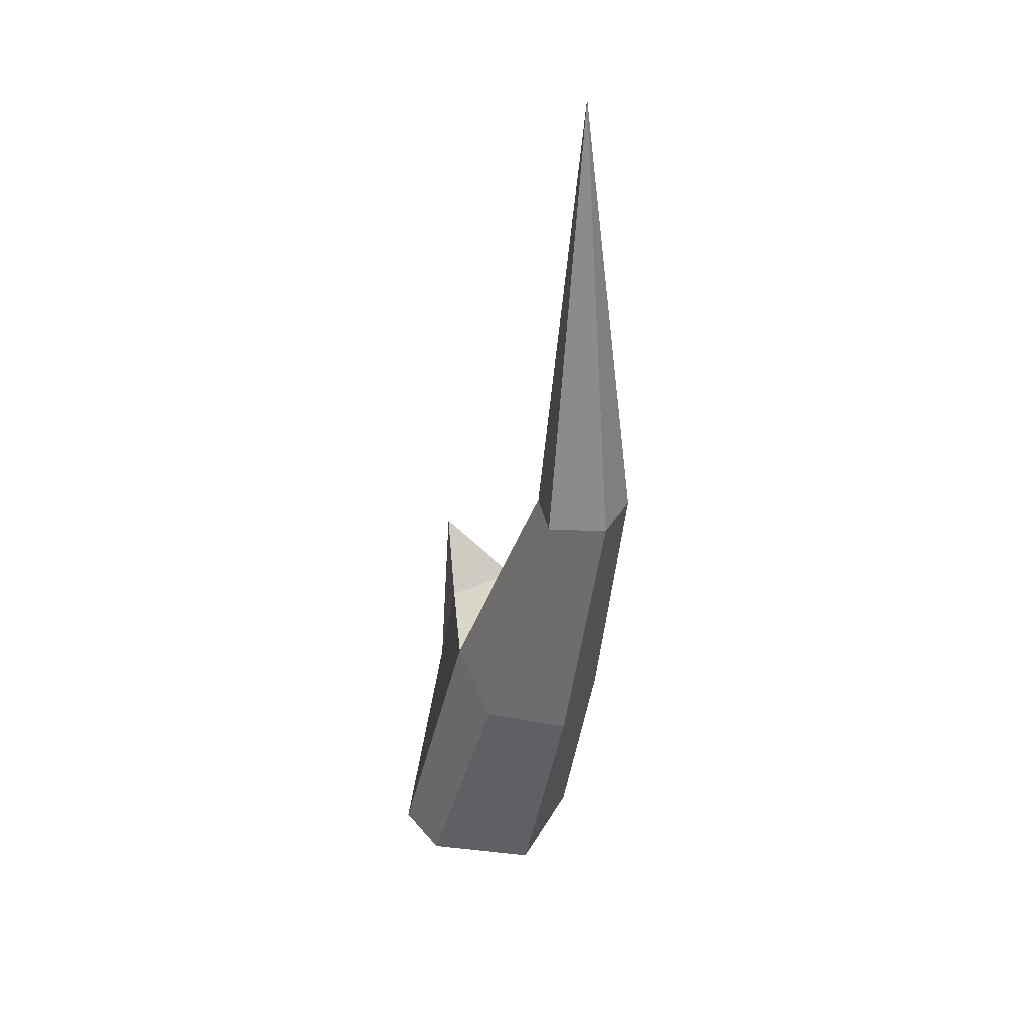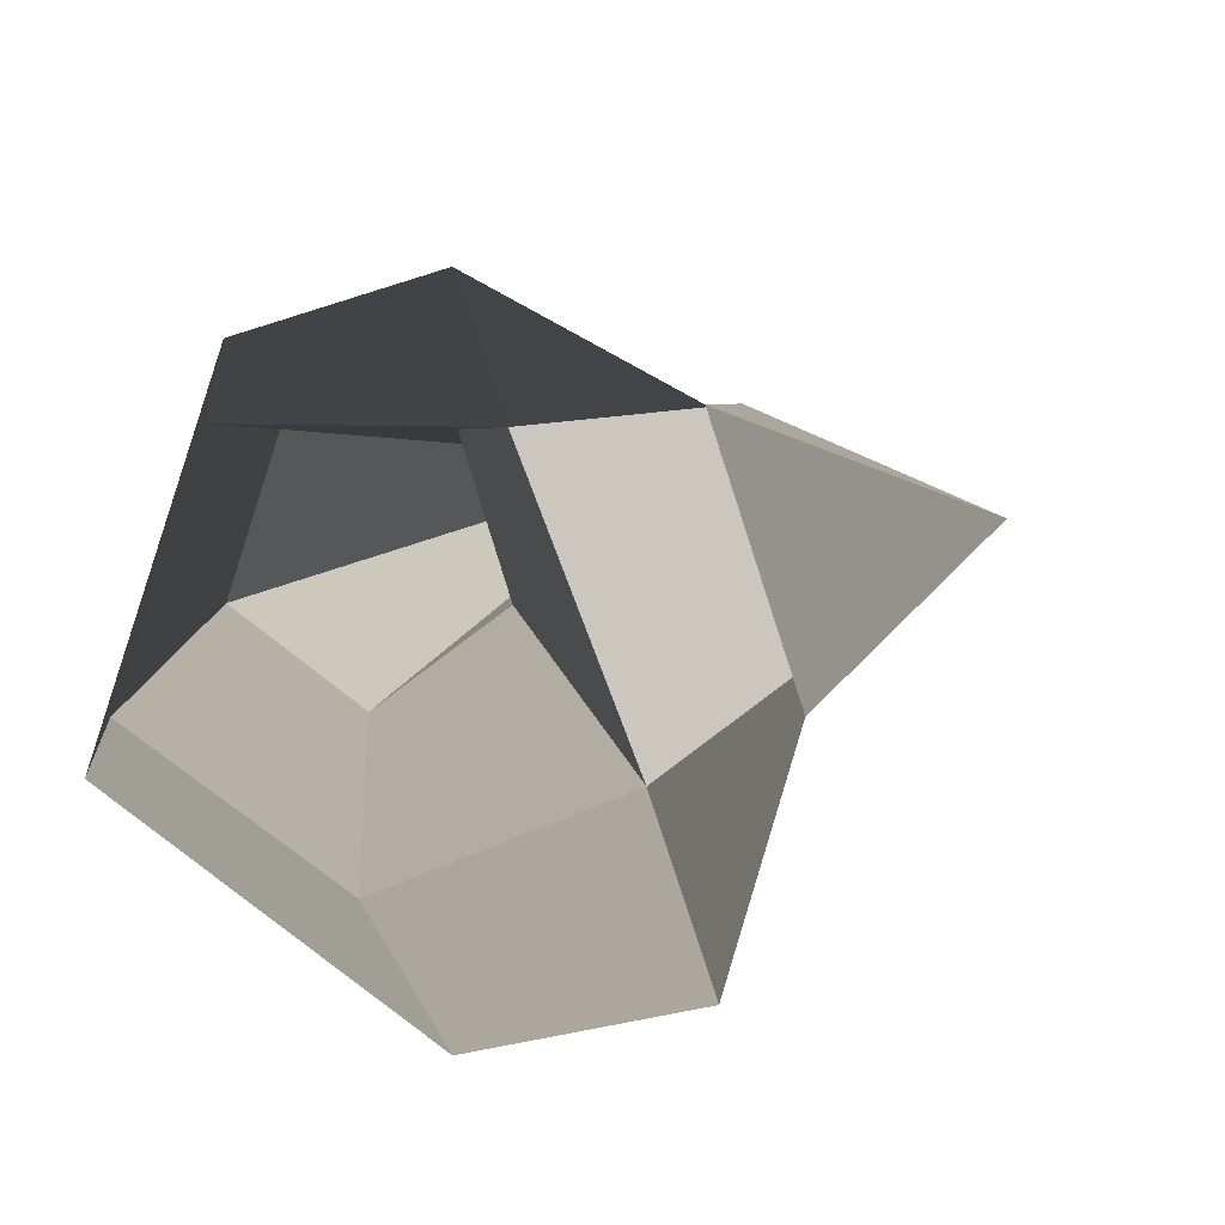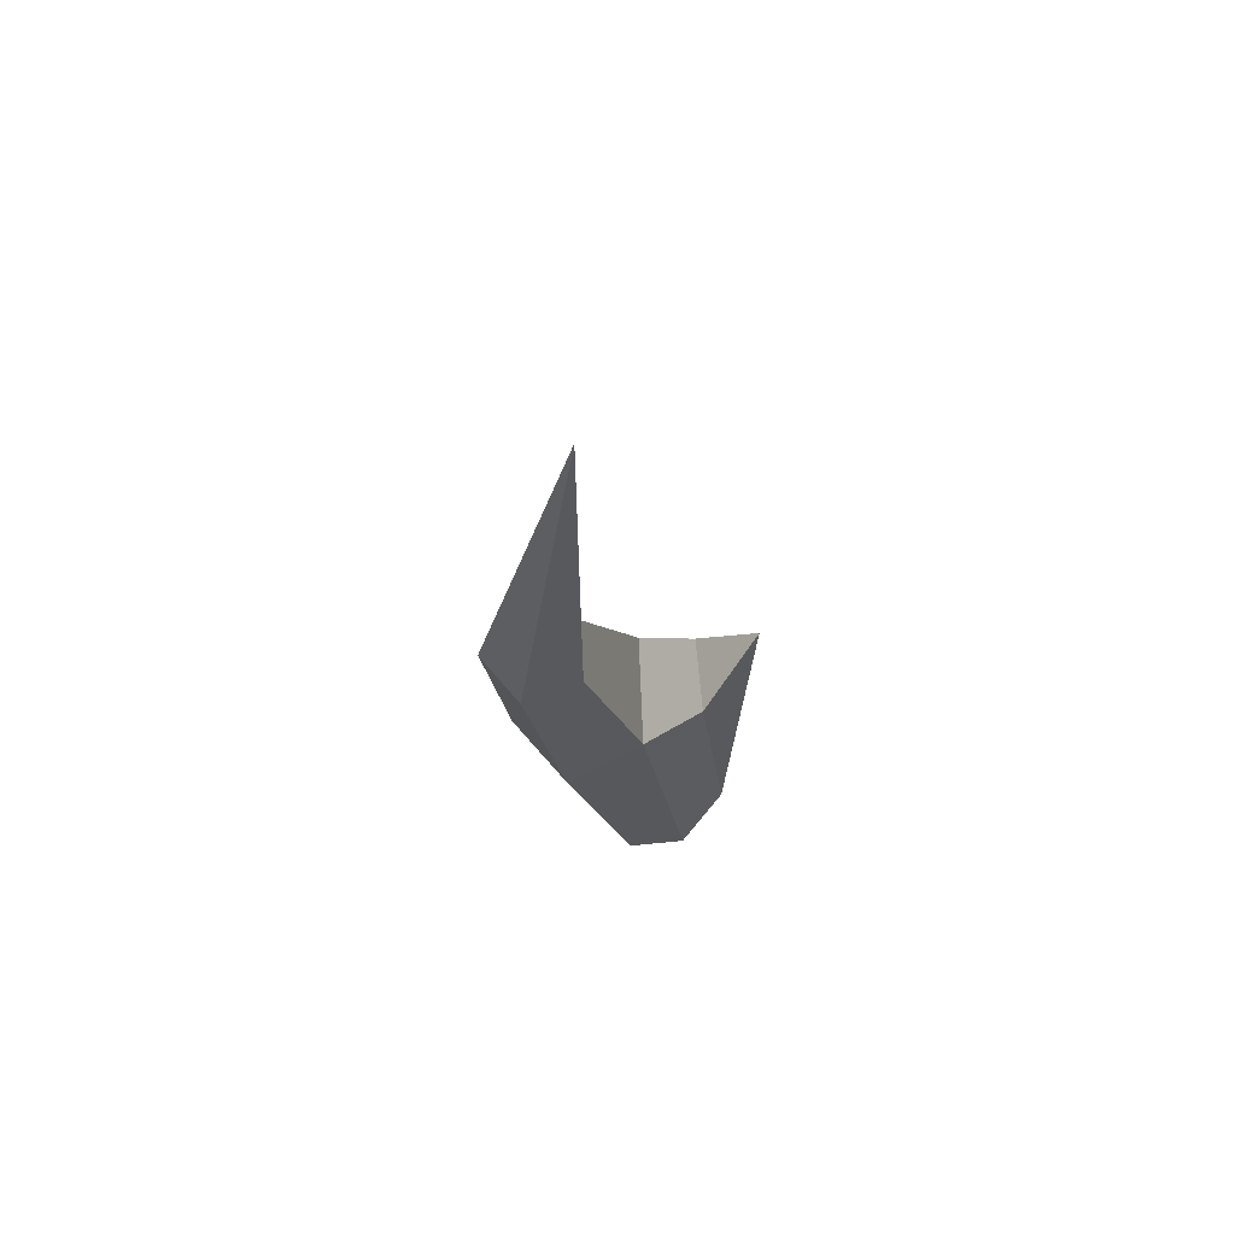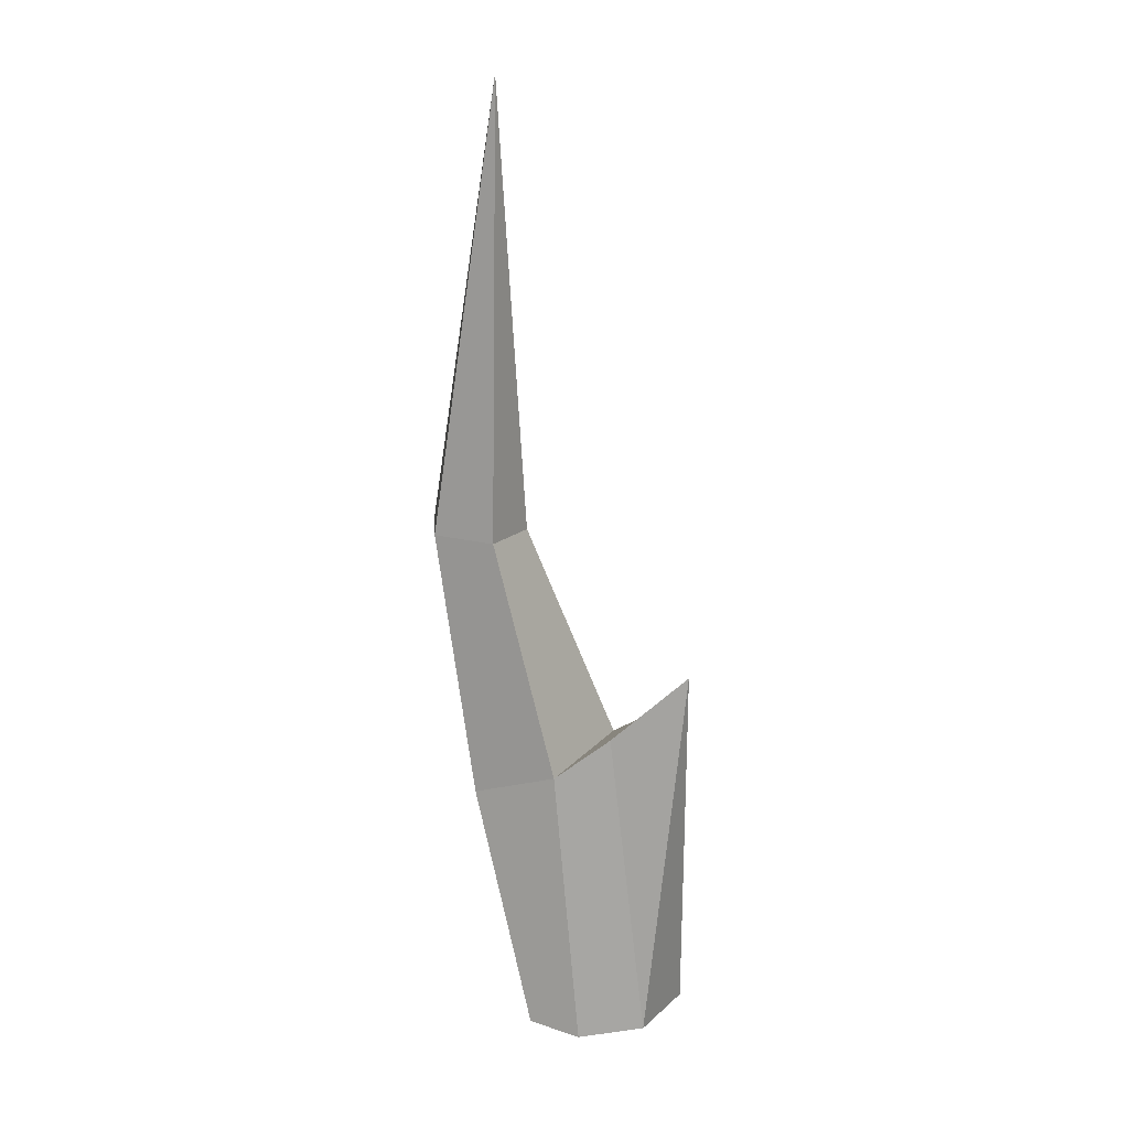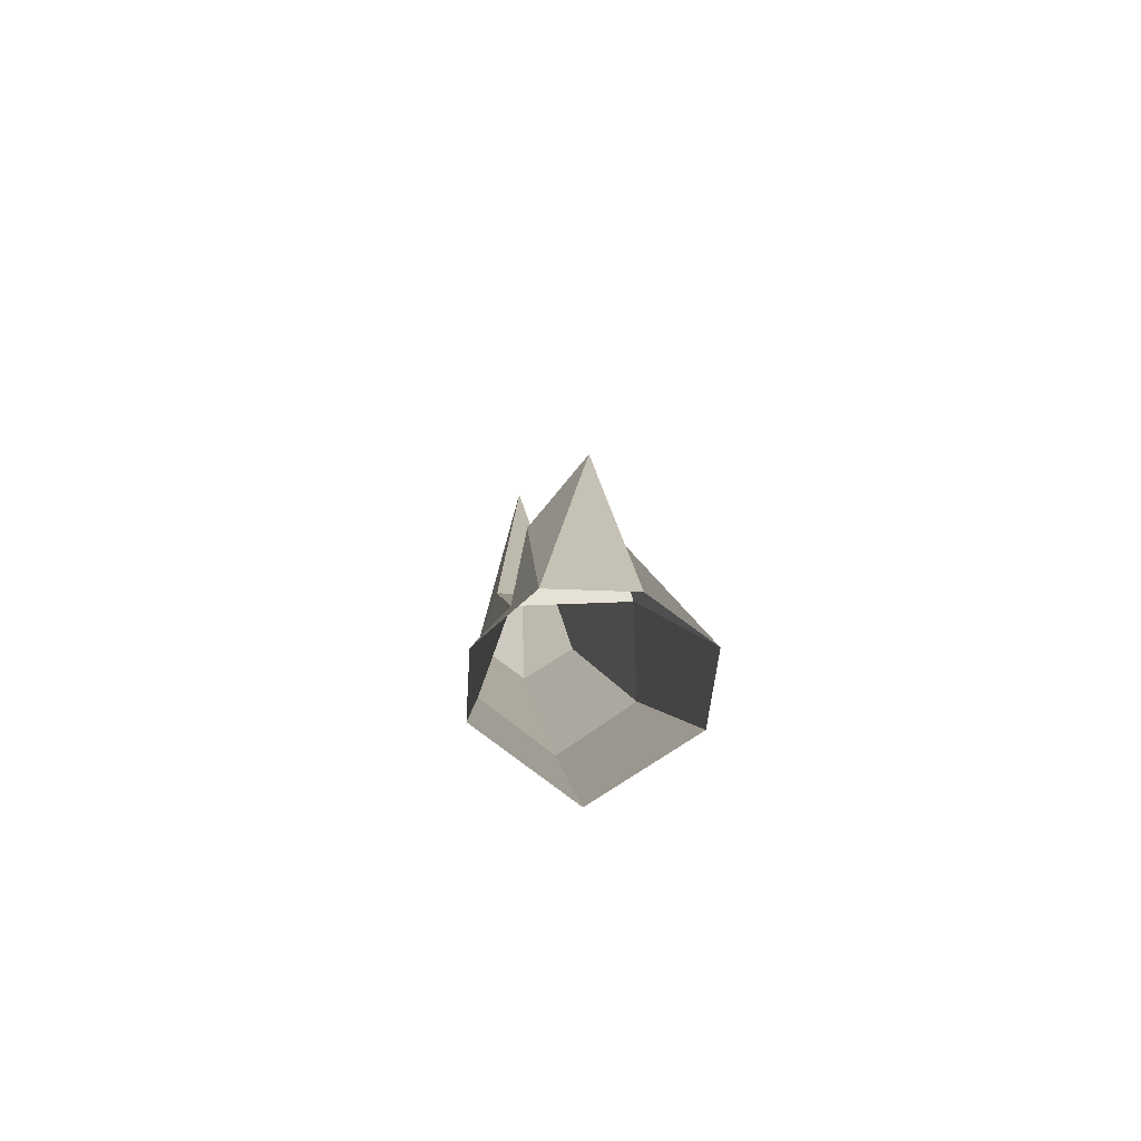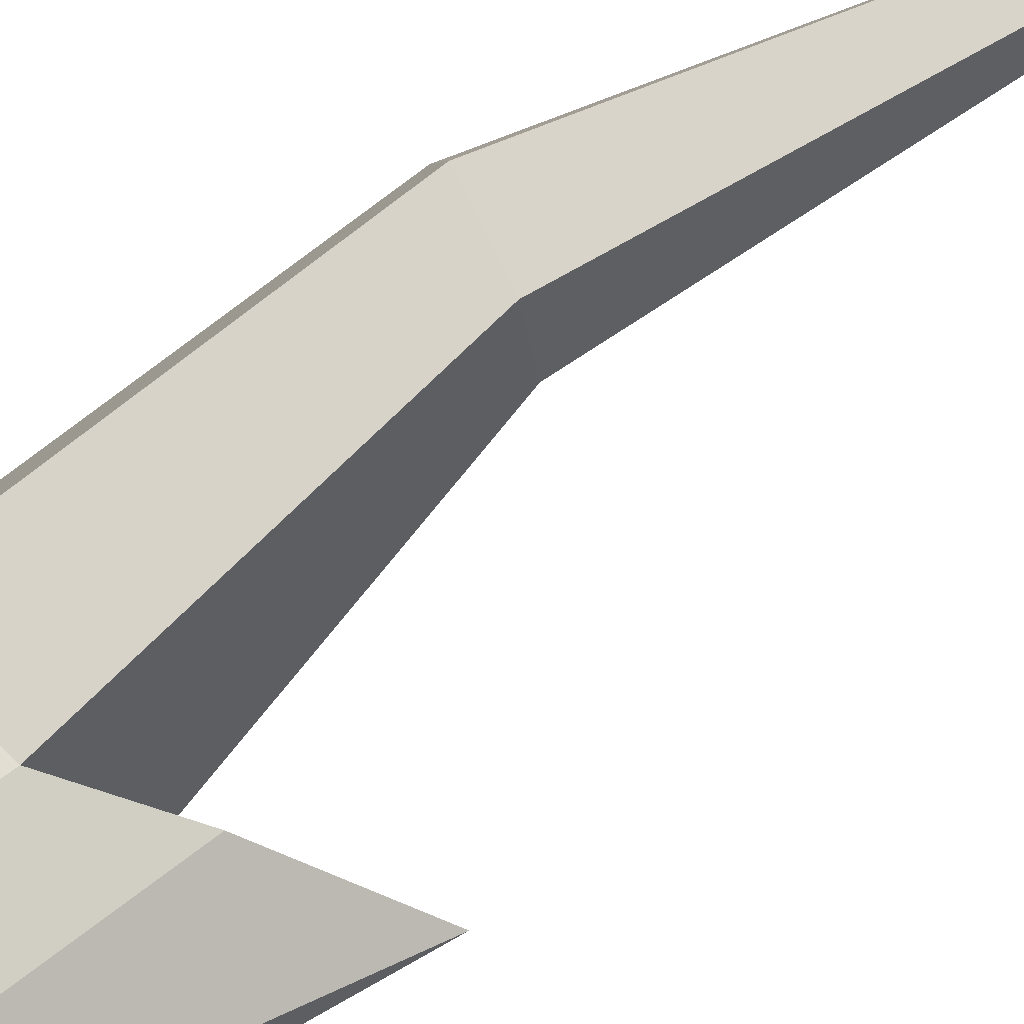
<metadata>
{"format":"obj","ext":"obj","renderer":"f3d","projection":"perspective","resolution":1024,"background":"white","views":[{"elev":35.8,"azim":-136.0,"up":"+Y"},{"elev":1.4,"azim":9.2,"up":"+Z"},{"elev":68.0,"azim":-22.5,"up":"+Y"},{"elev":19.5,"azim":14.5,"up":"+Y"},{"elev":-75.0,"azim":70.0,"up":"+Y"},{"elev":76.4,"azim":59.8,"up":"+Z"}]}
</metadata>
<code>
g Simple_Tree_NoLeaves_m_04_Collider
v 0 0 -0.4
v -0.3804 0 -0.1236
v -0.2351 0 0.3236
v 0.2572 0 0.2556
v 0.3583 0 -0.05562
v -0.3154 1.072 -0.3199
v -0.6084 1.036 -0.1047
v -0.4965 1.05 0.2435
v 0.1021 1.368 0.2694
v 0.1994 1.367 -0.03793
v -0.5292 2.189 -0.1441
v -0.7321 2.204 0.003738
v -0.6546 2.198 0.2429
v -0.4038 2.18 0.2429
v -0.3263 2.174 0.003738
v -0.3853 4.057 0.199
v 0.009867 1.203 -0.1906
v -0.1488 1.149 0.2398
v 0.4016 1.622 0.1272
v 0 0 0.3948
v 0.2713 0 -0.345
f 10 5 21 17
f 17 18 9 10
f 3 8 7 2
f 6 11 15 17
f 5 19 4
f 7 12 11 6
f 8 13 12 7
f 14 15 16
f 12 13 16
f 15 11 16
f 13 14 16
f 11 12 16
f 18 17 15 14
f 10 9 19
f 8 18 14 13
f 2 7 6 1
f 20 18 8 3
f 17 21 1 6
f 9 4 19
f 18 20 4 9
f 10 19 5

</code>
